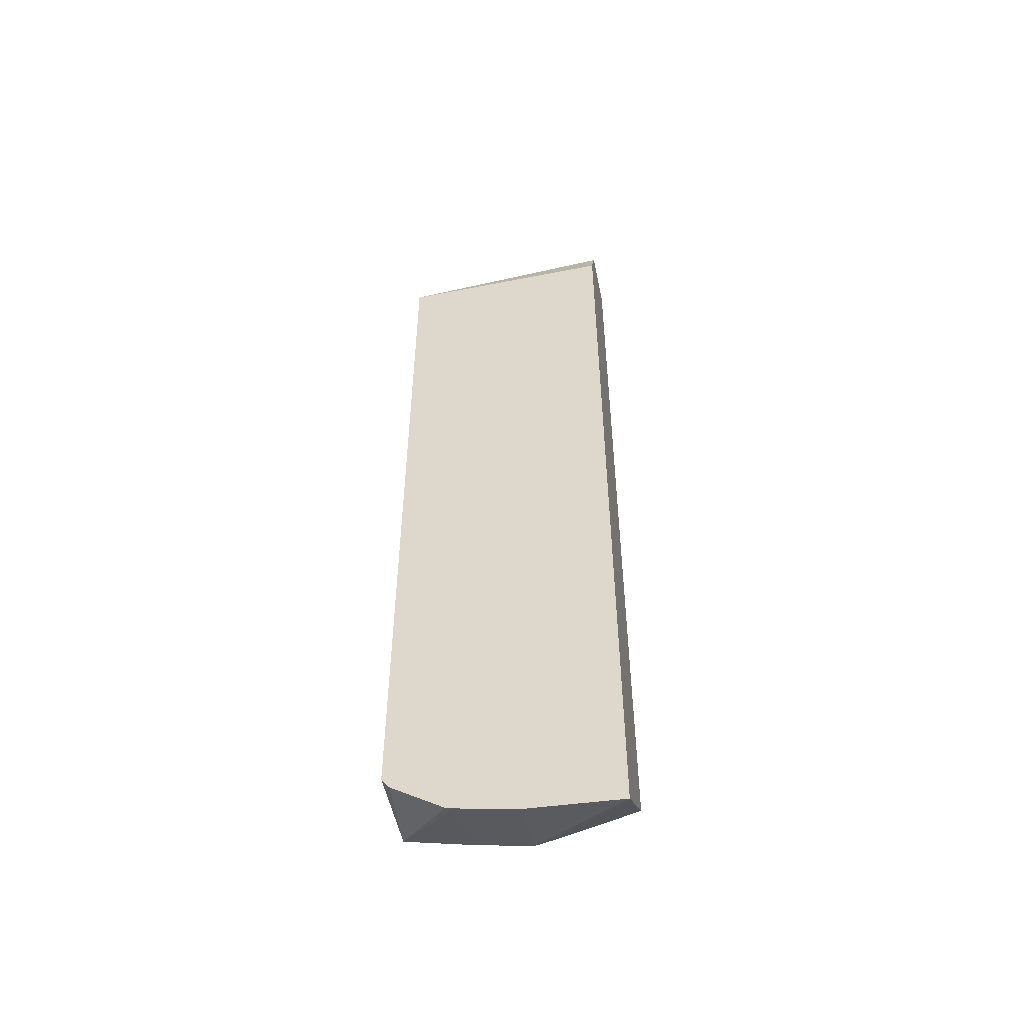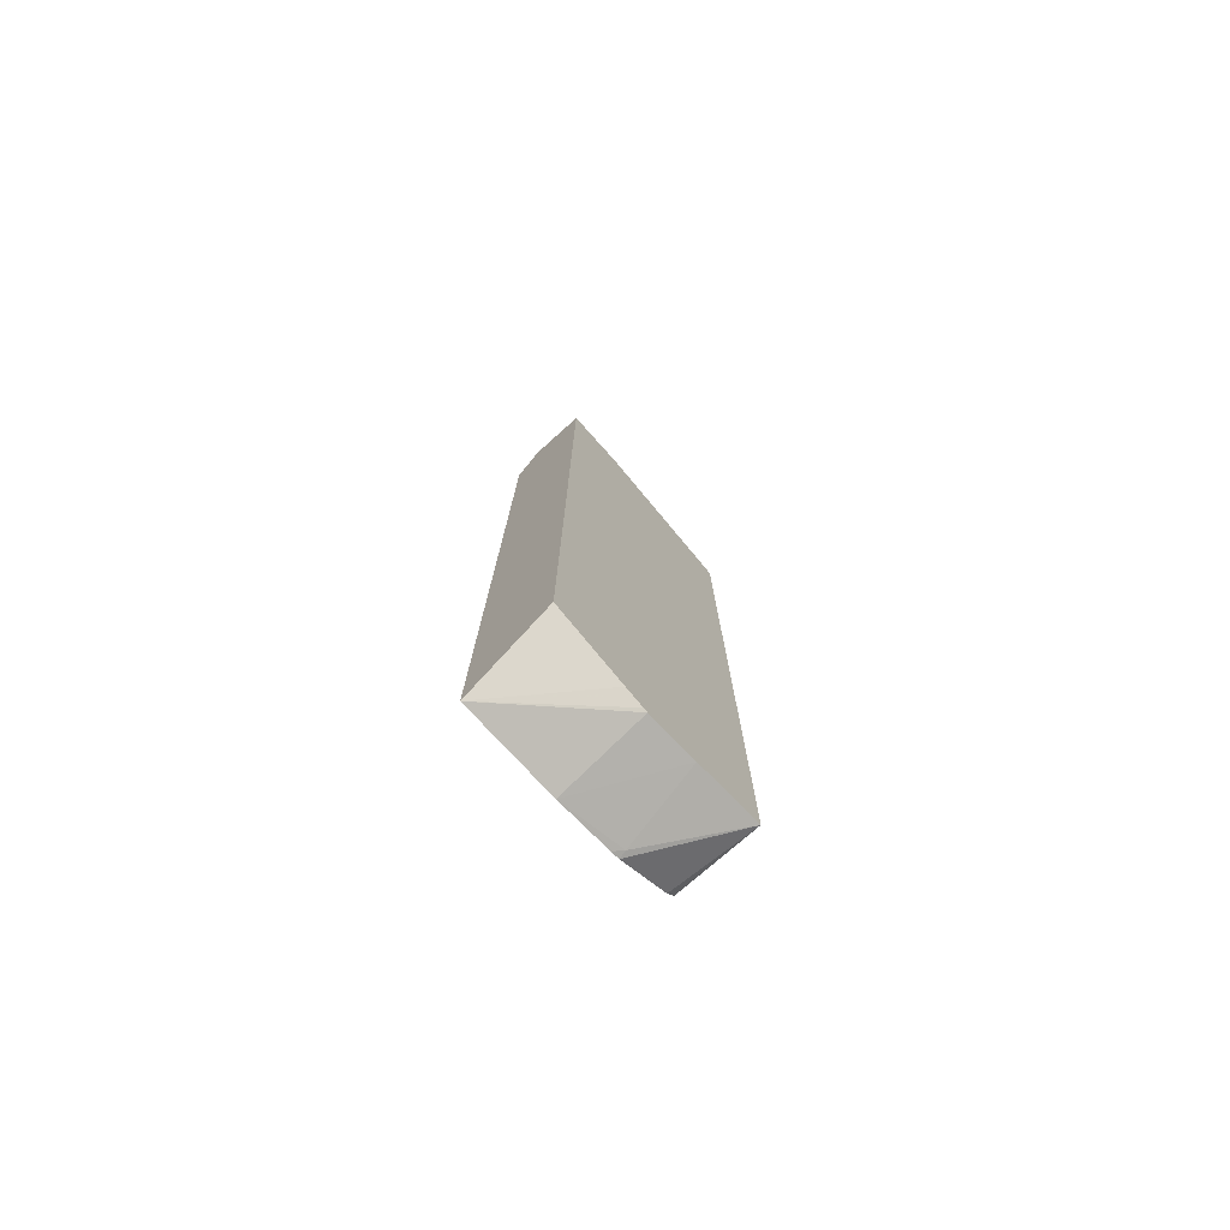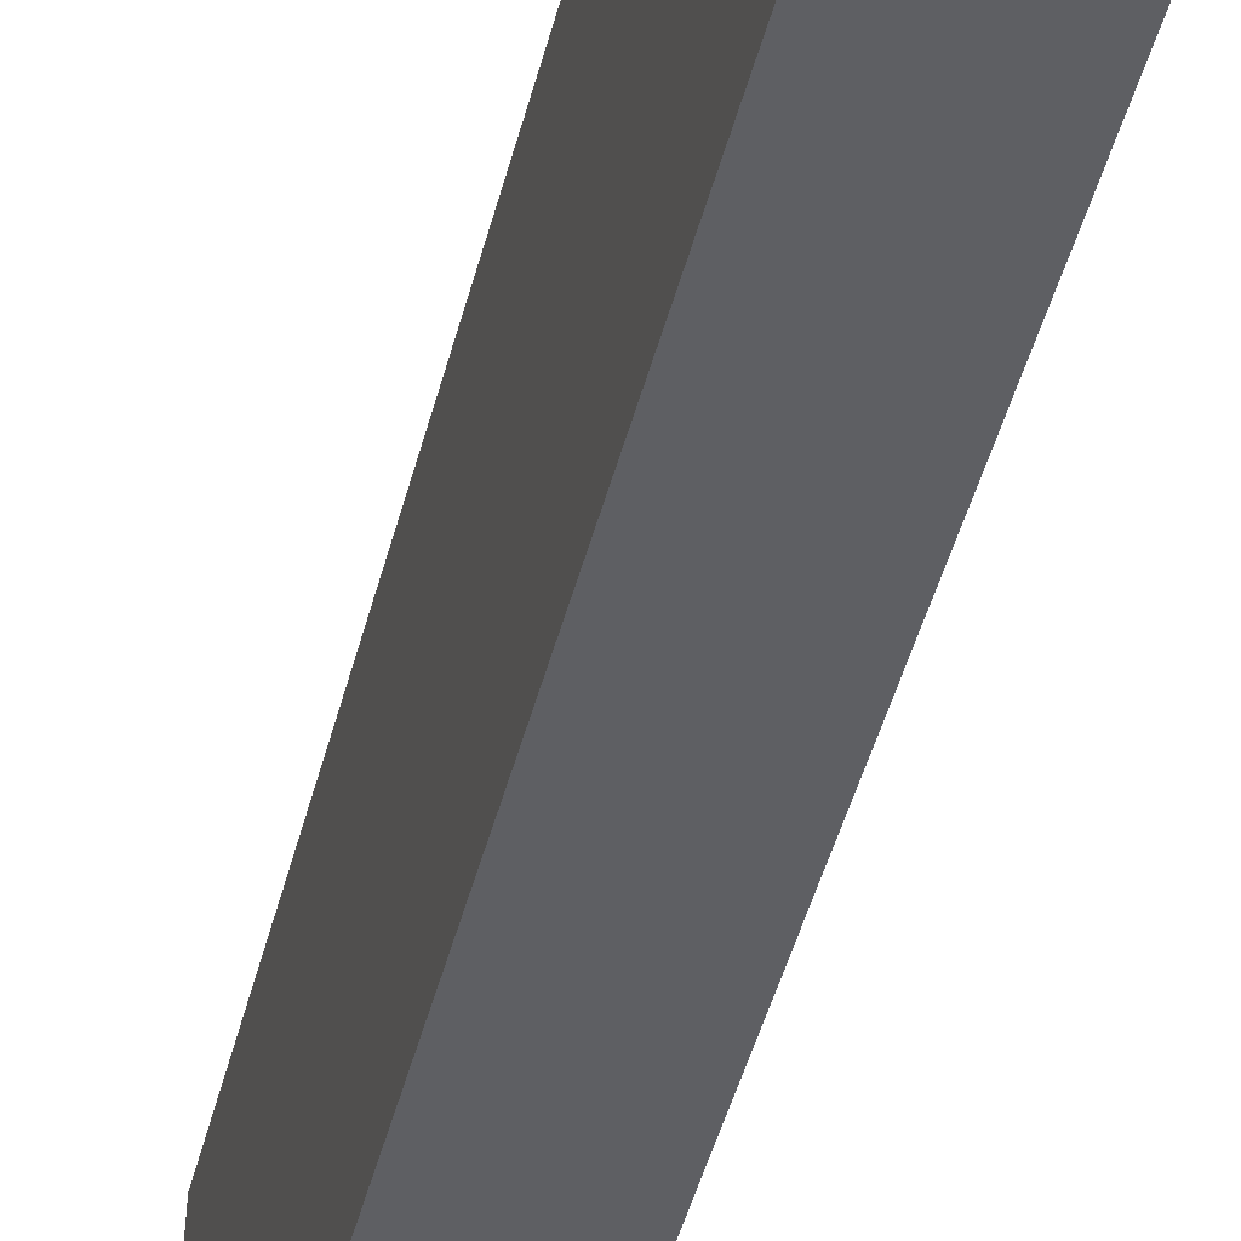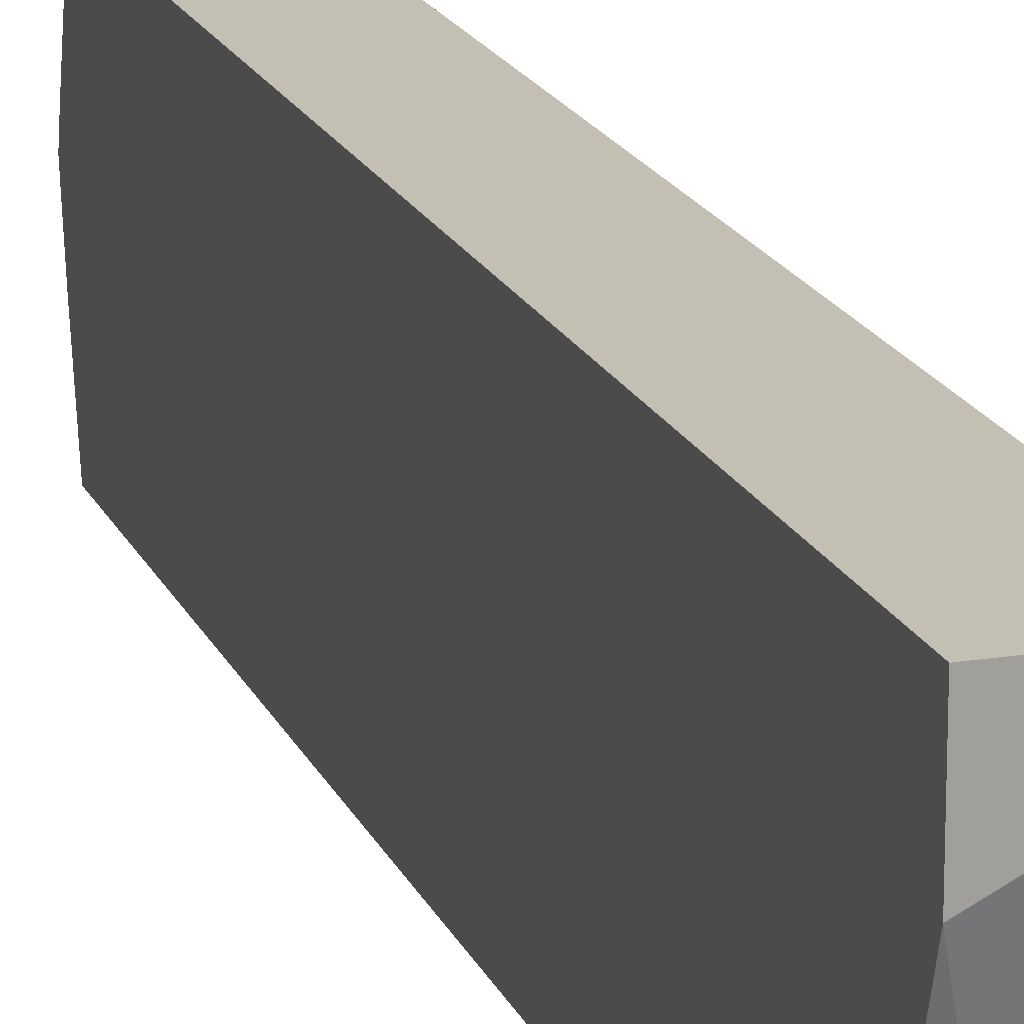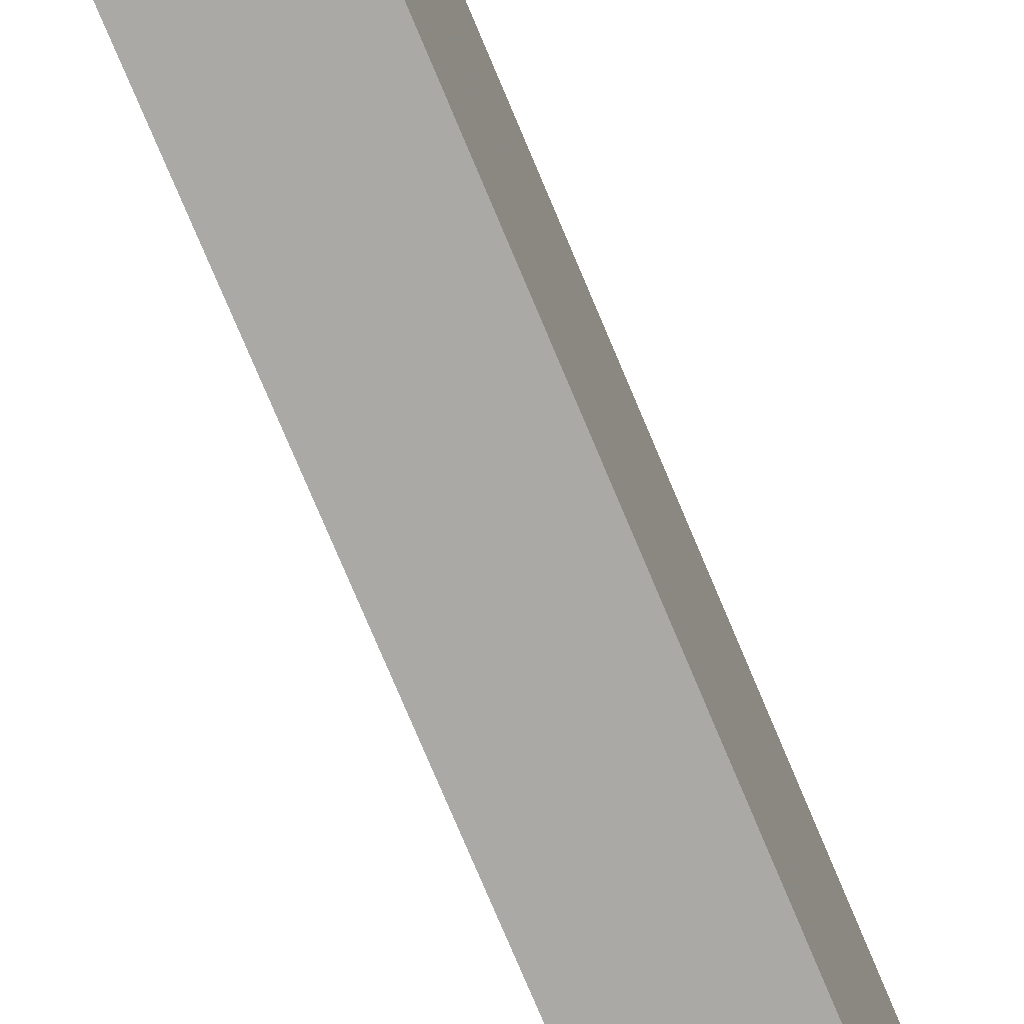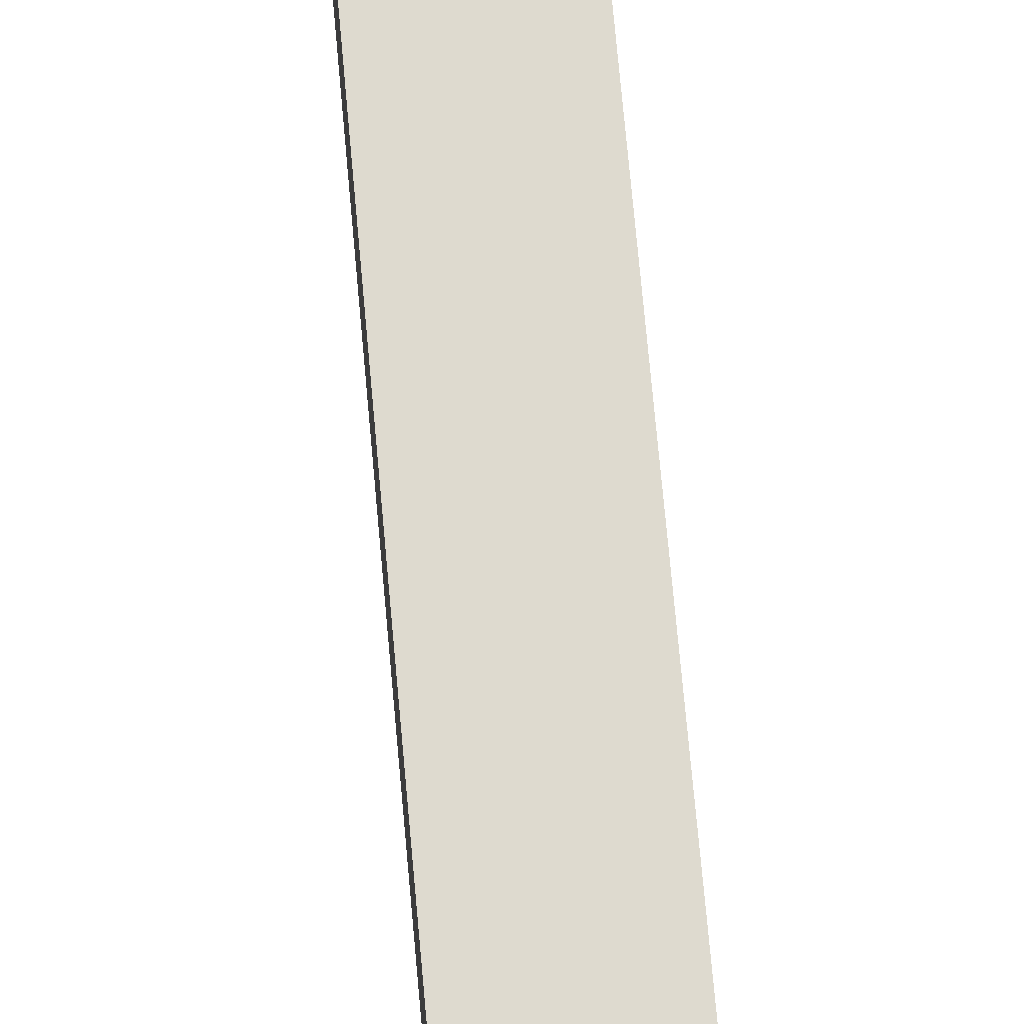
<metadata>
{"format":"obj","ext":"obj","renderer":"f3d","projection":"perspective","resolution":1024,"background":"white","views":[{"elev":-51.3,"azim":101.7,"up":"+Z"},{"elev":-76.2,"azim":-138.2,"up":"+Z"},{"elev":-41.8,"azim":-13.2,"up":"+Y"},{"elev":17.9,"azim":-17.7,"up":"+Y"},{"elev":-75.4,"azim":-157.3,"up":"+Y"},{"elev":71.0,"azim":174.9,"up":"+Y"}]}
</metadata>
<code>
v 0.3026 -0.01524 -0.3001
v 0.3026 0.06053 -0.3176
v 0.3833 0.05044 -0.3429
v 0.3912 0.04886 -0.3444
v 0.3912 -0.006501 -0.309
v 0.3912 -0.01524 -0.2973
v 0.3026 -0.01524 0.5825
v 0.3026 0.1163 -0.328
v 0.3912 0.1189 -0.3587
v 0.3912 0.05837 -0.3469
v 0.3912 -0.01524 0.5753
v 0.3478 -0.01524 0.5825
v 0.3026 0.1513 0.6359
v 0.3026 0.121 -0.3273
v 0.3912 0.2216 -0.3643
v 0.3912 0.2216 0.5779
v 0.3652 0.2216 0.6359
v 0.3631 0.2118 0.6359
v 0.3429 0.1714 0.6359
v 0.3781 -0.01524 0.5779
v 0.3228 0.1614 0.6359
v 0.3026 0.2216 0.6359
v 0.3026 0.1412 -0.3227
v 0.3026 0.2216 -0.3025
f 11 19 20
f 11 18 19
f 11 17 18
f 4 6 5
f 8 14 15
f 7 12 13
f 12 19 21
f 11 16 17
f 12 21 13
f 14 23 15
f 13 21 19
f 13 19 18
f 13 18 17
f 13 17 22
f 15 23 24
f 15 24 22
f 15 22 17
f 15 17 16
f 4 11 6
f 12 20 19
f 4 16 11
f 8 15 9
f 4 9 15
f 4 15 16
f 1 2 3
f 1 3 4
f 1 4 5
f 1 6 11
f 1 11 20
f 1 20 12
f 1 12 7
f 1 7 13
f 1 13 22
f 1 5 6
f 1 24 23
f 1 22 24
f 3 10 4
f 2 9 3
f 3 9 10
f 1 8 2
f 1 14 8
f 1 23 14
f 2 8 9
f 4 10 9

</code>
